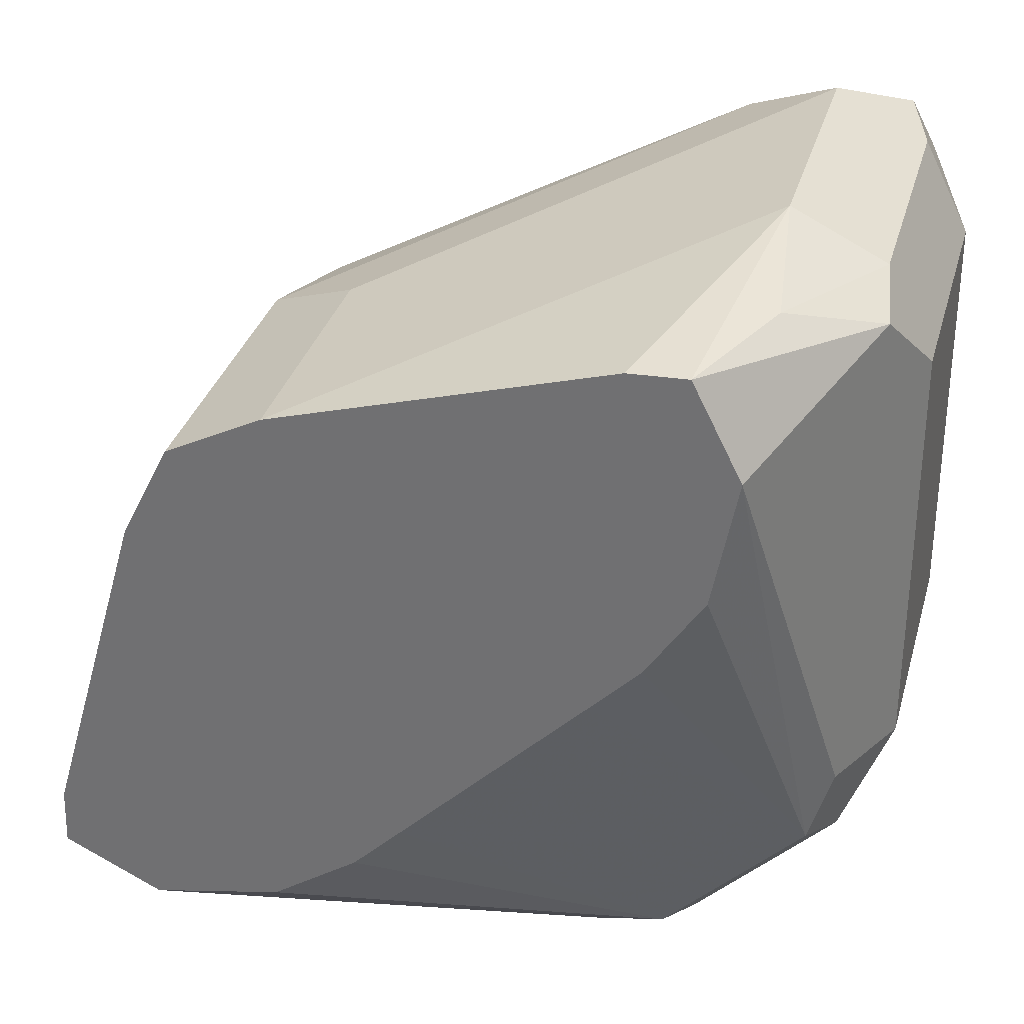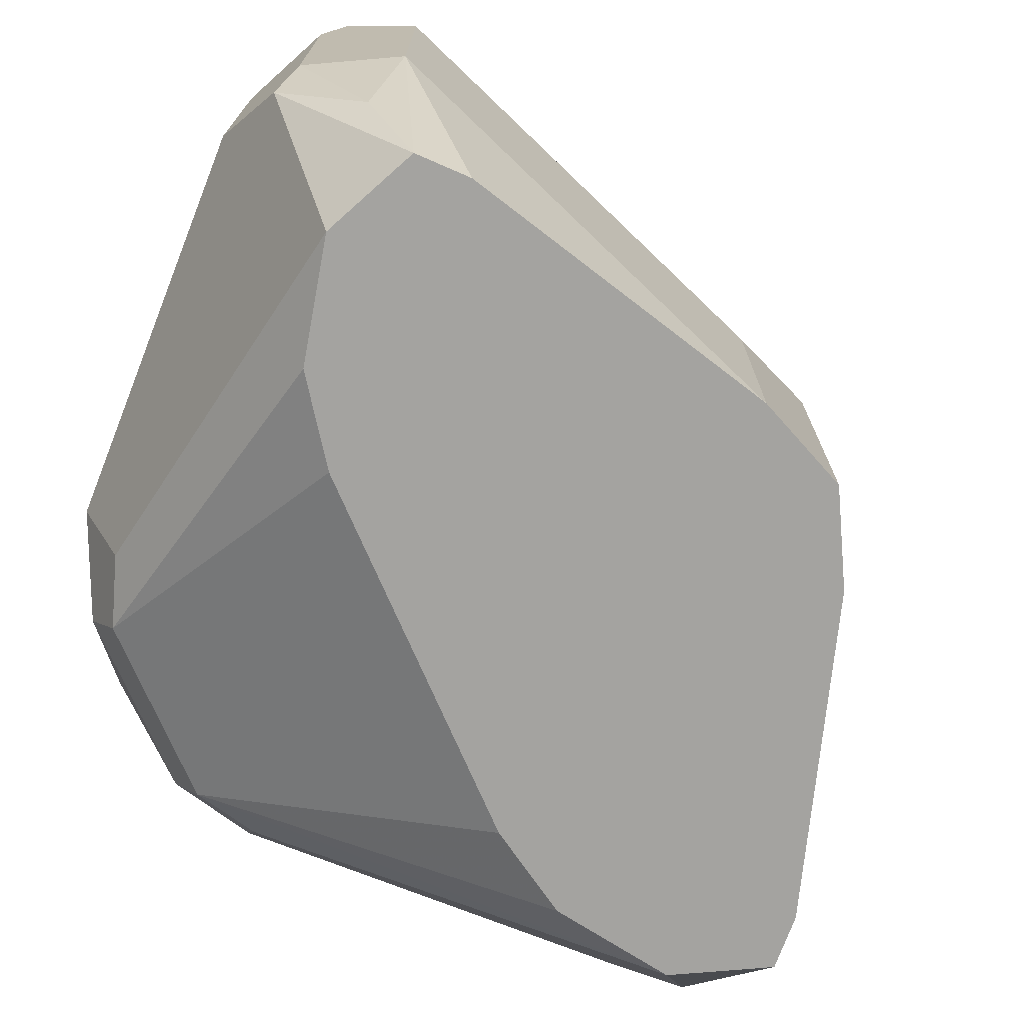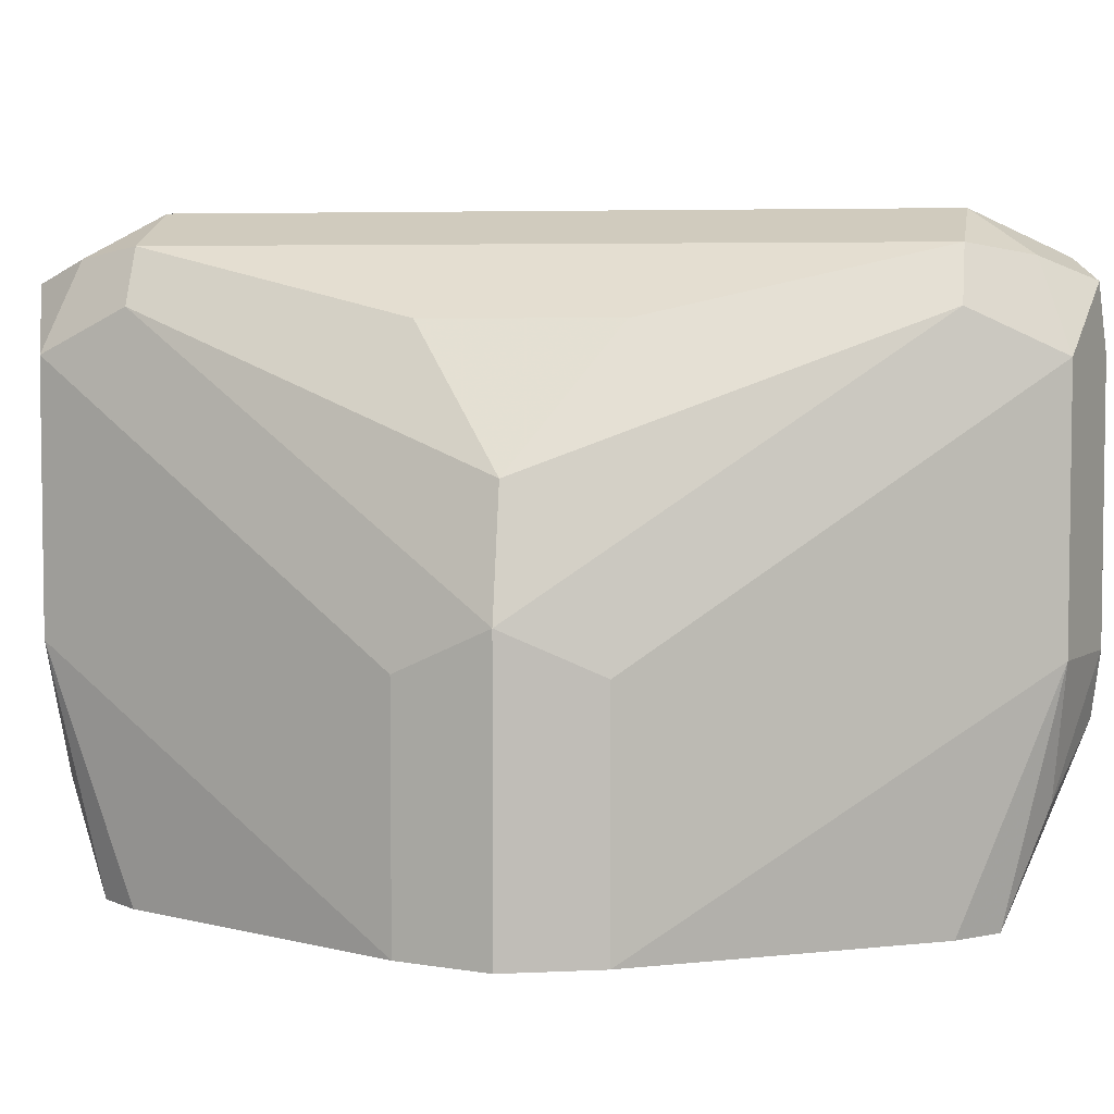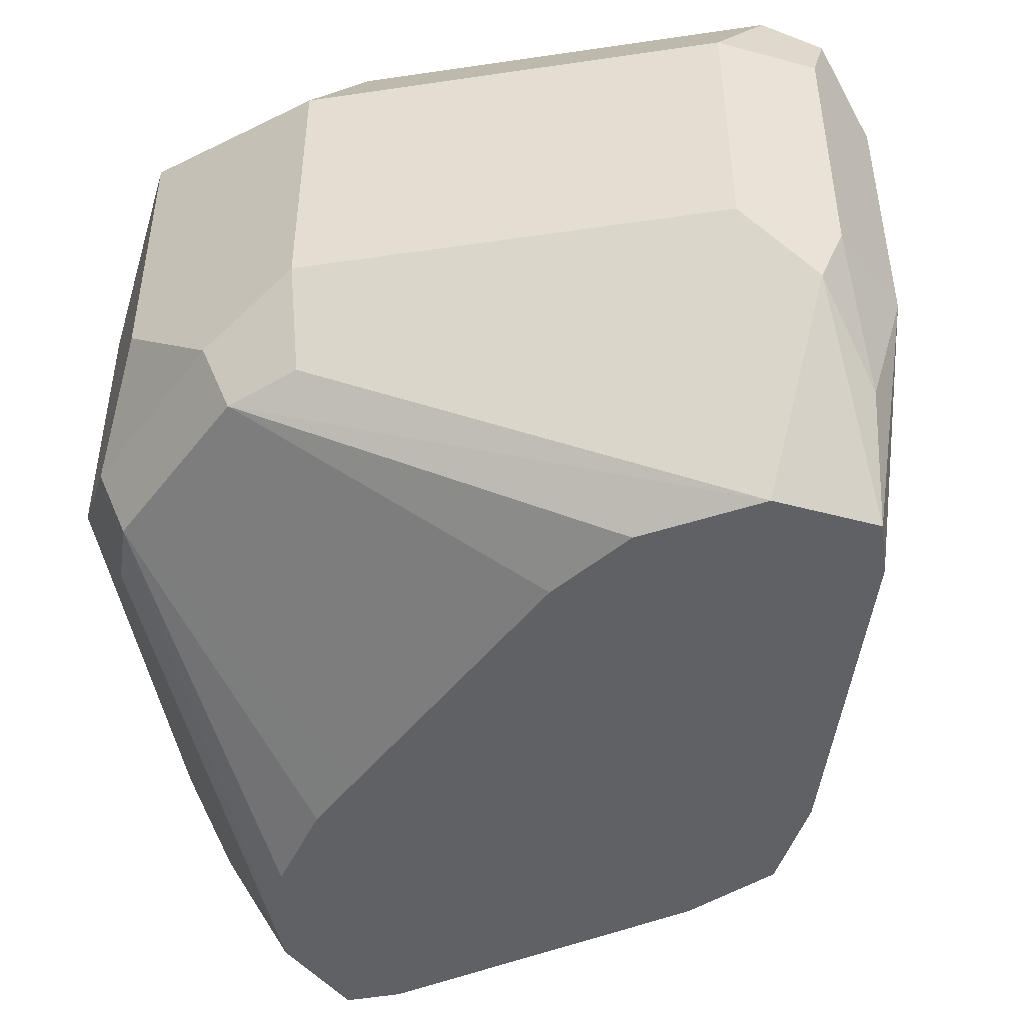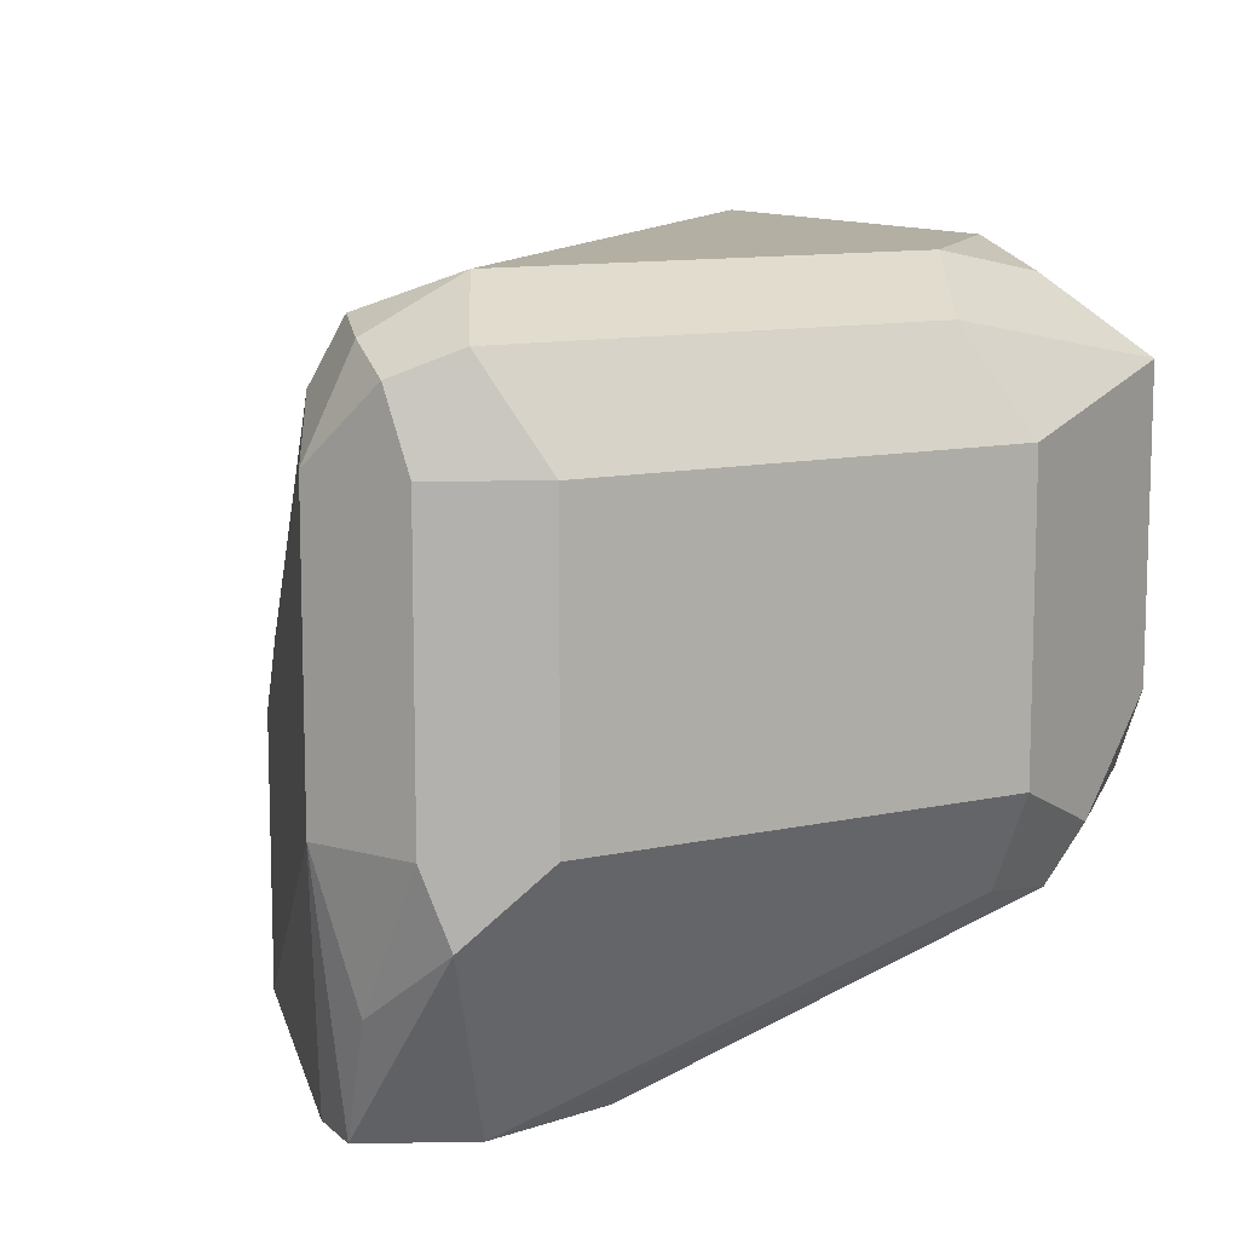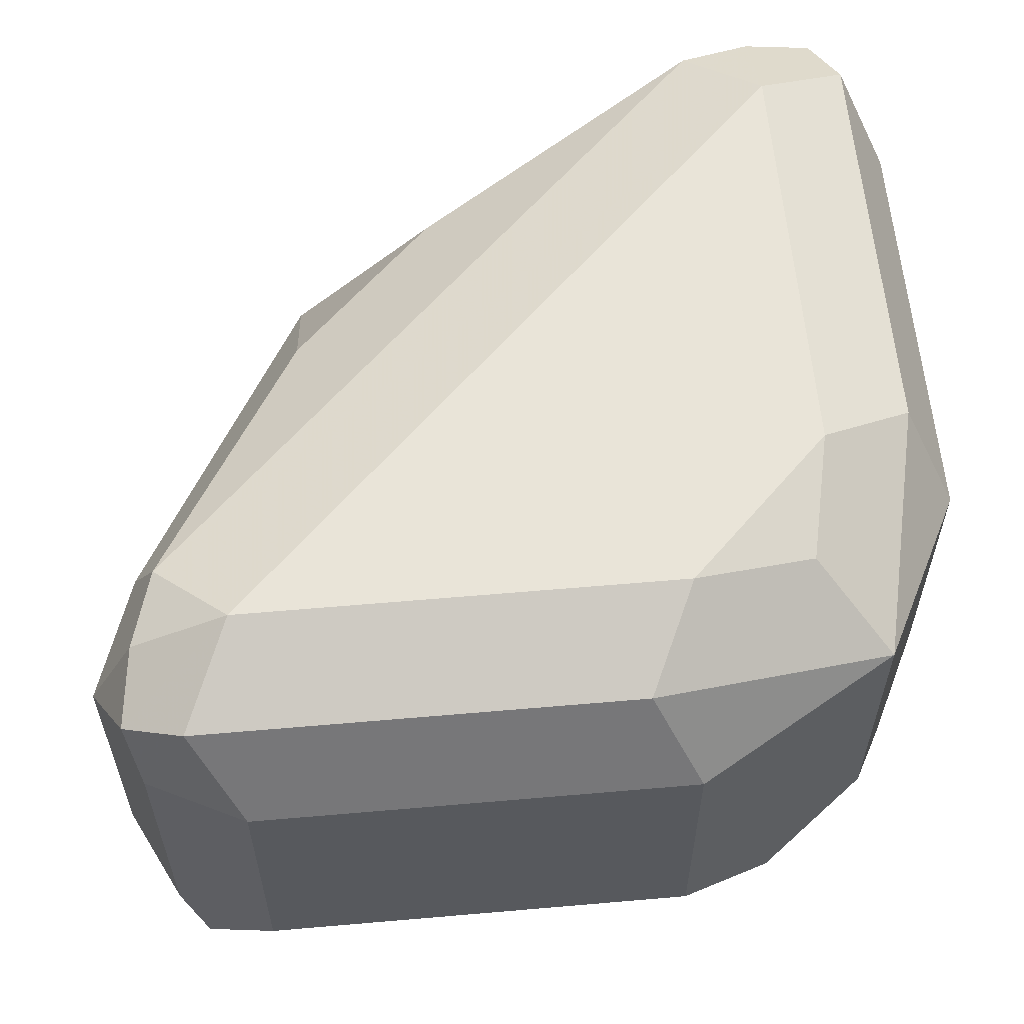
<metadata>
{"format":"obj","ext":"obj","renderer":"f3d","projection":"perspective","resolution":1024,"background":"white","views":[{"elev":32.2,"azim":14.8,"up":"+Z"},{"elev":-72.9,"azim":-111.7,"up":"+Y"},{"elev":4.9,"azim":-35.2,"up":"+Y"},{"elev":-46.7,"azim":-170.5,"up":"+Y"},{"elev":11.1,"azim":61.2,"up":"+Y"},{"elev":59.8,"azim":84.9,"up":"+Y"}]}
</metadata>
<code>
v -0.2121 0.7955 0.1768
v -0.2033 0.8044 0.1856
v -0.1886 0.8014 0.1886
v -0.2004 0.7896 0.1827
v -0.2121 0.7602 0.1768
v -0.2652 0.7955 0.1768
v -0.218 0.8073 0.1827
v -0.2121 0.8132 0.1945
v -0.1856 0.8044 0.2033
v -0.1768 0.7955 0.2121
v -0.1827 0.7896 0.2004
v -0.1886 0.7661 0.1886
v -0.1974 0.8103 0.1974
v -0.2004 0.7543 0.1827
v -0.2121 0.7484 0.1827
v -0.274 0.7513 0.1812
v -0.2652 0.7602 0.1768
v -0.277 0.7955 0.1827
v -0.2711 0.8073 0.1827
v -0.1945 0.8132 0.2121
v -0.2652 0.8132 0.1945
v -0.1827 0.8073 0.218
v -0.1768 0.7602 0.2121
v -0.1768 0.7955 0.2652
v -0.1827 0.7543 0.2004
v -0.2033 0.7469 0.1856
v -0.2652 0.7276 0.1931
v -0.2742 0.7276 0.1976
v -0.2772 0.7276 0.1991
v -0.2784 0.7425 0.1923
v -0.277 0.7602 0.1827
v -0.2829 0.7955 0.1945
v -0.2784 0.8044 0.1856
v -0.1945 0.8132 0.2652
v -0.277 0.8073 0.1945
v -0.274 0.8088 0.2033
v -0.1827 0.8073 0.2711
v -0.1768 0.7602 0.2652
v -0.1812 0.7513 0.274
v -0.1827 0.7484 0.2121
v -0.1827 0.7955 0.277
v -0.1856 0.7469 0.2033
v -0.2326 0.7276 0.2094
v -0.2387 0.7276 0.2033
v -0.2492 0.7276 0.1962
v -0.277 0.7276 0.2062
v -0.2829 0.7602 0.1945
v -0.277 0.8014 0.2062
v -0.2652 0.7602 0.2475
v -0.2033 0.8088 0.274
v -0.1945 0.8073 0.277
v -0.1856 0.8044 0.2784
v -0.2563 0.7823 0.2563
v -0.2563 0.7999 0.2387
v -0.1827 0.7602 0.277
v -0.1923 0.7425 0.2784
v -0.1991 0.7276 0.2772
v -0.1976 0.7276 0.2742
v -0.1931 0.7276 0.2652
v -0.1945 0.7955 0.2829
v -0.1962 0.7276 0.2492
v -0.2033 0.7276 0.2387
v -0.2094 0.7276 0.2326
v -0.2652 0.7276 0.2475
v -0.2593 0.7661 0.2593
v -0.2062 0.8014 0.277
v -0.2387 0.7999 0.2563
v -0.1945 0.7602 0.2829
v -0.2062 0.7276 0.277
v -0.2475 0.7602 0.2652
v -0.2593 0.7276 0.2593
v -0.2475 0.7276 0.2652
f 32 35 33
f 29 47 30
f 30 47 31
f 32 48 36
f 32 36 35
f 32 47 64
f 36 54 67
f 32 49 65
f 34 50 51
f 34 51 52
f 34 52 37
f 36 48 53
f 36 53 54
f 32 64 49
f 29 46 47
f 26 45 27
f 27 46 29
f 36 67 50
f 27 45 44
f 27 44 43
f 27 43 63
f 27 63 62
f 27 62 61
f 27 29 28
f 27 61 59
f 27 58 57
f 27 57 69
f 27 69 72
f 27 72 71
f 27 71 64
f 27 64 46
f 27 59 58
f 37 52 41
f 50 66 60
f 39 55 56
f 51 60 52
f 53 67 54
f 53 65 66
f 55 68 56
f 56 68 57
f 57 68 69
f 50 53 66
f 60 66 65
f 60 70 72
f 60 72 68
f 65 71 72
f 65 72 70
f 68 72 69
f 26 44 45
f 60 65 70
f 39 41 55
f 50 67 53
f 49 71 65
f 39 56 57
f 39 57 58
f 39 58 59
f 39 59 40
f 40 59 42
f 41 52 60
f 50 60 51
f 41 60 68
f 42 59 61
f 42 61 62
f 42 62 63
f 46 64 47
f 48 65 53
f 49 64 71
f 41 68 55
f 26 43 44
f 32 65 48
f 26 42 63
f 3 13 20
f 3 20 9
f 5 14 15
f 5 15 16
f 5 16 17
f 6 17 16
f 3 14 4
f 6 16 18
f 7 19 21
f 7 21 8
f 8 20 13
f 8 21 34
f 8 34 20
f 9 20 22
f 6 18 19
f 9 22 10
f 3 12 14
f 3 11 25
f 26 63 43
f 1 2 3
f 1 3 4
f 1 4 14
f 1 14 5
f 1 17 6
f 3 25 12
f 1 6 19
f 1 7 2
f 2 7 8
f 2 8 13
f 2 13 3
f 3 9 10
f 3 10 11
f 1 19 7
f 10 23 25
f 1 5 17
f 10 22 37
f 19 33 21
f 20 34 37
f 20 37 22
f 21 33 35
f 21 35 36
f 21 36 50
f 18 33 19
f 21 50 34
f 23 39 40
f 23 40 25
f 24 41 39
f 24 39 38
f 10 25 11
f 25 40 42
f 23 38 39
f 18 32 33
f 24 37 41
f 18 31 47
f 18 47 32
f 10 38 23
f 14 26 15
f 14 25 42
f 10 37 24
f 14 42 26
f 12 25 14
f 15 27 16
f 16 31 18
f 15 26 27
f 16 30 31
f 10 24 38
f 16 28 29
f 16 27 28
f 16 29 30

</code>
